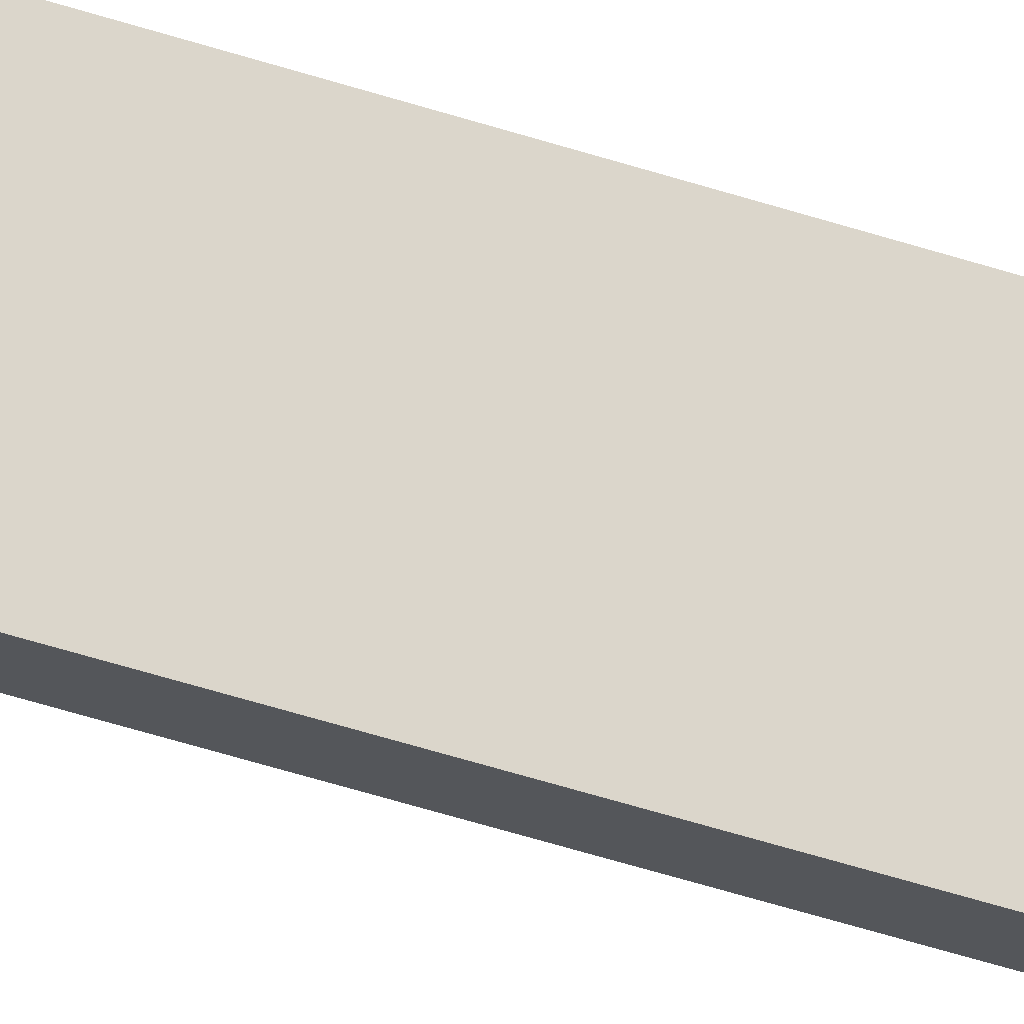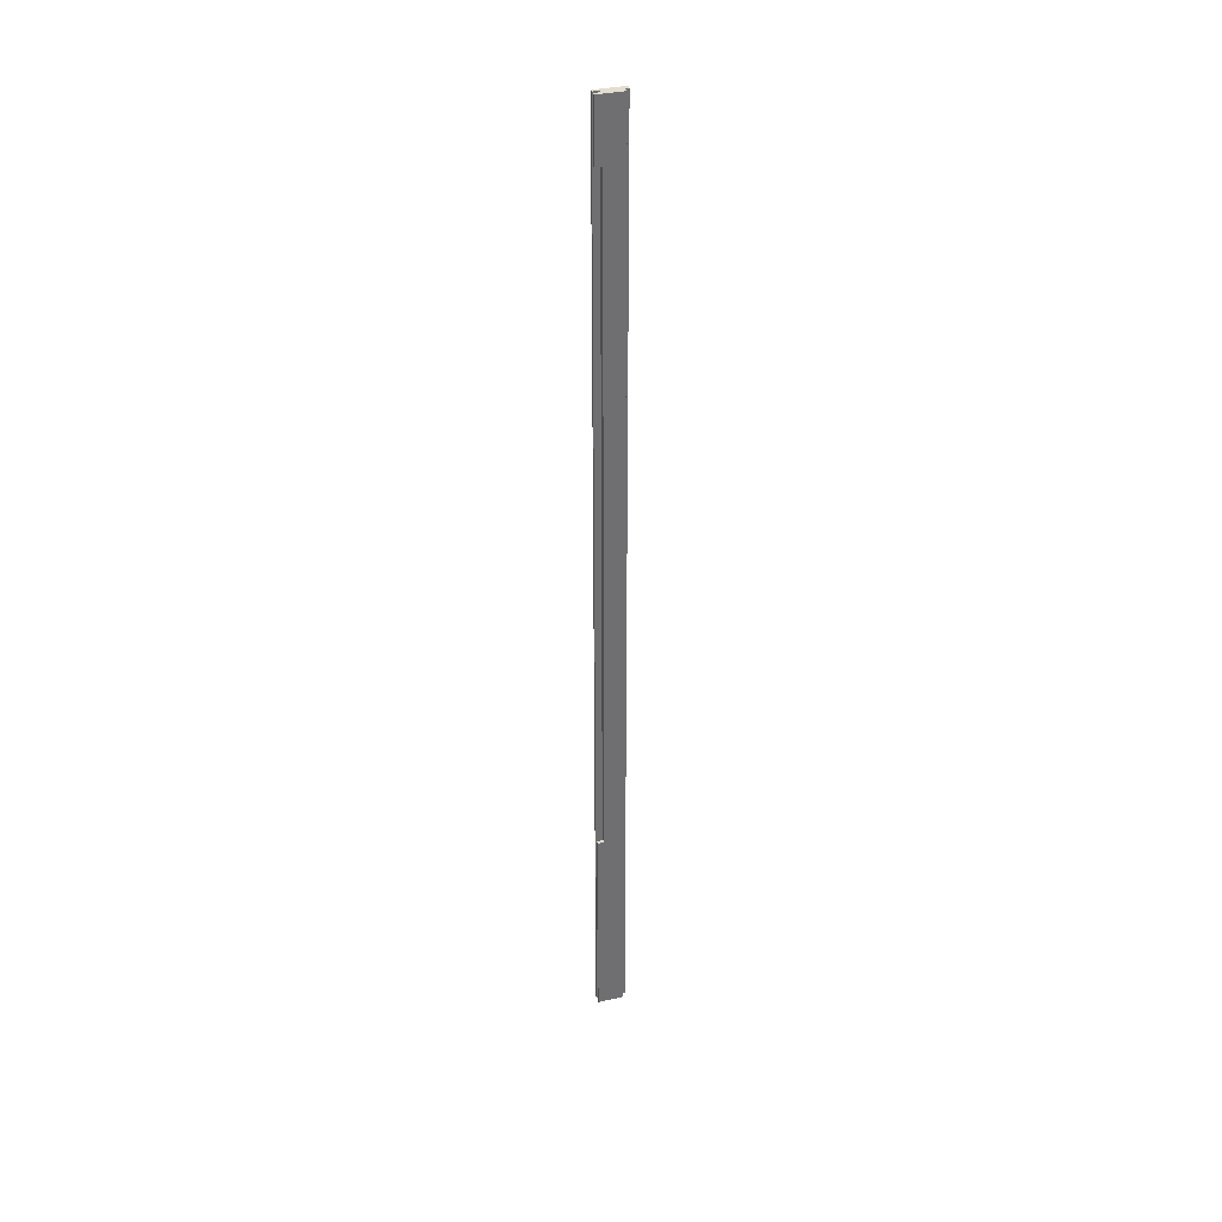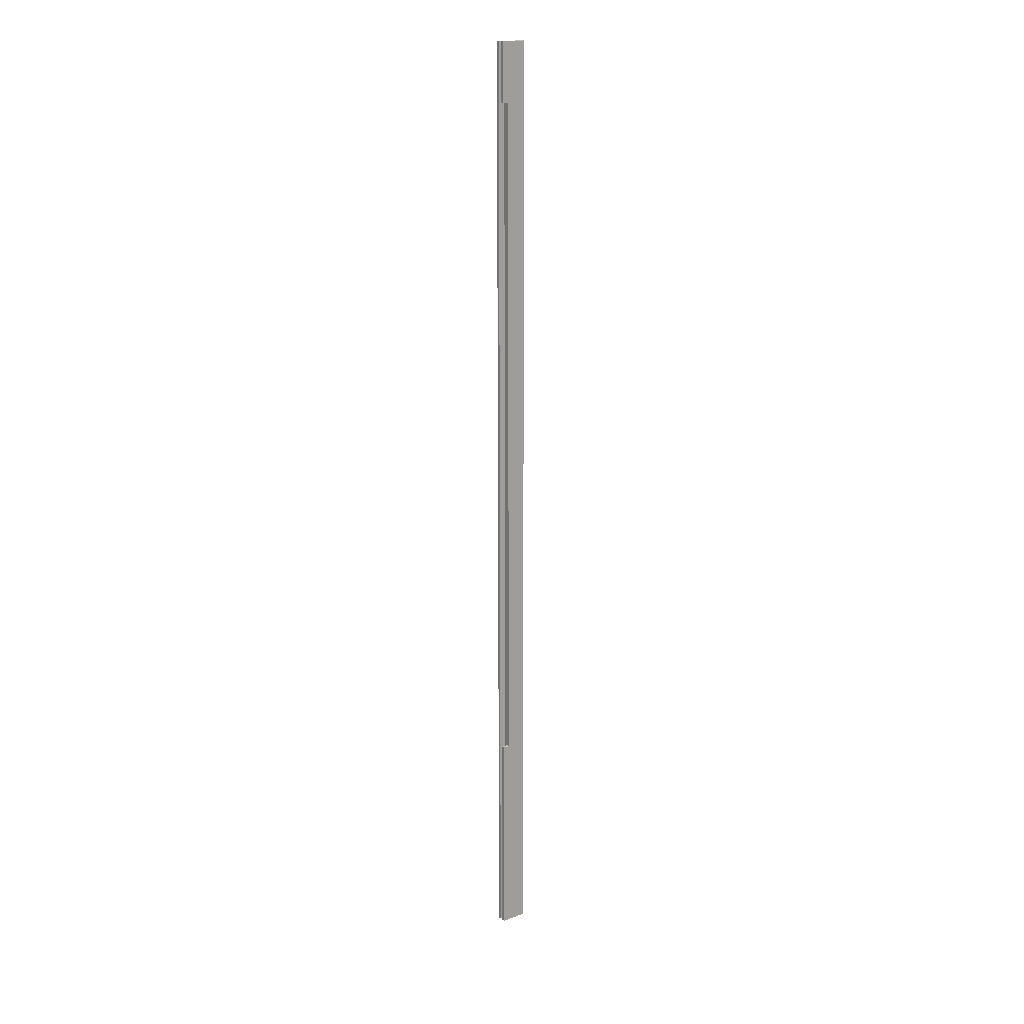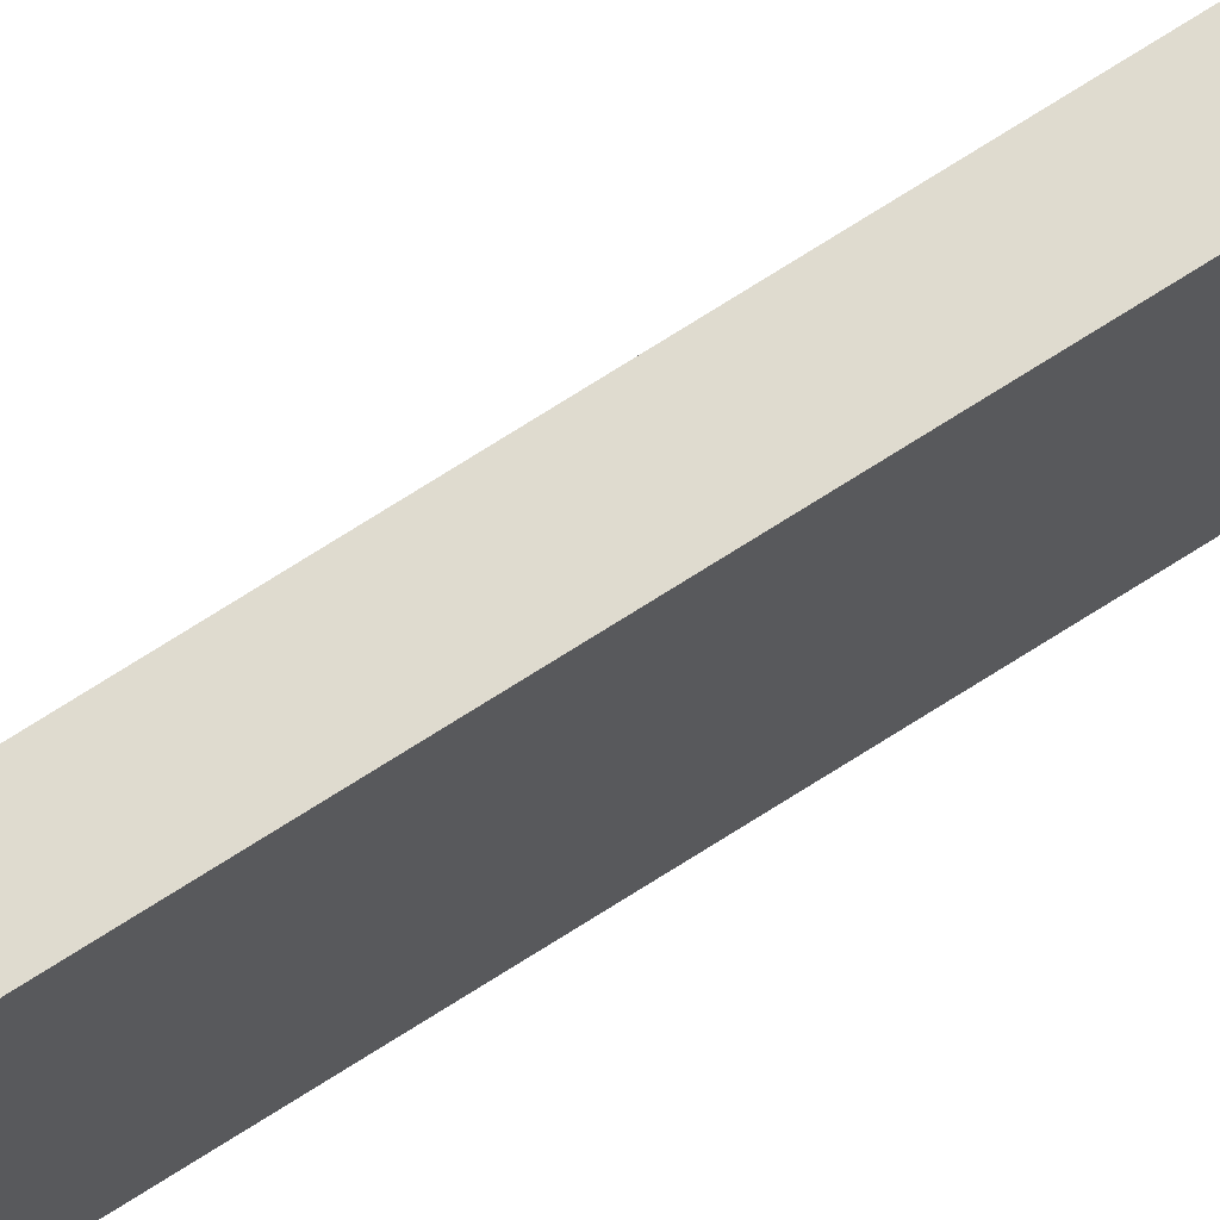
<metadata>
{"format":"obj","ext":"obj","renderer":"f3d","projection":"perspective","resolution":1024,"background":"white","views":[{"elev":-25.6,"azim":-122.7,"up":"+Z"},{"elev":35.5,"azim":73.5,"up":"+Y"},{"elev":17.5,"azim":53.8,"up":"+Y"},{"elev":70.4,"azim":-122.9,"up":"+Z"}]}
</metadata>
<code>
o Side_Stiles_1_2/Side_Stiles_1/mesh37/mesh37-geometry#mesh37-geometry
v 0.3484 -0.4781 -0.08285
v 0.3429 -0.4781 -0.1123
v 0.3484 -0.4781 -0.1123
v 0.3447 -0.4781 -0.0902
v 0.3484 0.6109 -0.1123
v 0.3484 -0.2353 -0.0902
v 0.3447 -0.4781 -0.08285
v 0.3411 -0.4781 -0.0902
v 0.3429 0.6109 -0.1123
v 0.3484 -0.2353 -0.08285
v 0.3447 -0.2353 -0.08285
v 0.3374 -0.4781 -0.08285
v 0.3411 0.6109 -0.0902
v 0.3429 0.6109 -0.116
v 0.3484 0.6109 -0.08285
v 0.3484 0.5447 -0.0902
v 0.3447 -0.2353 -0.0902
v 0.3374 -0.4781 -0.116
v 0.3411 -0.4781 -0.08285
v 0.3447 0.6109 -0.0902
v 0.3429 -0.4781 -0.116
v 0.3374 0.6109 -0.08285
v 0.3484 0.5447 -0.08285
v 0.3447 0.5447 -0.0902
v 0.3411 0.6109 -0.08285
v 0.3374 0.6109 -0.116
v 0.3447 0.6109 -0.08285
v 0.3447 0.5447 -0.08285
f 1 2 3
f 2 1 4
f 2 5 3
f 3 6 1
f 4 1 7
f 8 2 4
f 5 2 9
f 6 3 5
f 10 1 6
f 1 11 7
f 11 4 7
f 12 2 8
f 4 13 8
f 2 14 9
f 9 15 5
f 6 5 16
f 11 1 10
f 6 11 10
f 4 11 17
f 18 2 12
f 12 8 19
f 13 4 20
f 13 19 8
f 14 2 21
f 14 22 9
f 15 9 20
f 23 5 15
f 16 5 23
f 24 6 16
f 11 6 17
f 20 4 17
f 2 18 21
f 22 18 12
f 19 22 12
f 20 9 13
f 19 13 25
f 18 14 21
f 22 14 26
f 9 22 13
f 15 20 27
f 15 28 23
f 24 17 6
f 20 17 24
f 18 22 26
f 22 19 25
f 13 22 25
f 14 18 26
f 24 27 20
f 28 15 27
f 27 24 28
f 3 2 1
f 4 1 2
f 3 5 2
f 1 6 3
f 7 1 4
f 4 2 8
f 9 2 5
f 5 3 6
f 6 1 10
f 7 11 1
f 7 4 11
f 8 2 12
f 8 13 4
f 9 14 2
f 5 15 9
f 16 5 6
f 10 1 11
f 10 11 6
f 17 11 4
f 12 2 18
f 19 8 12
f 20 4 13
f 8 19 13
f 21 2 14
f 9 22 14
f 20 9 15
f 15 5 23
f 23 5 16
f 16 6 24
f 17 6 11
f 17 4 20
f 21 18 2
f 12 18 22
f 12 22 19
f 13 9 20
f 25 13 19
f 21 14 18
f 26 14 22
f 13 22 9
f 27 20 15
f 23 28 15
f 28 16 23
f 23 16 28
f 6 17 24
f 16 28 24
f 24 28 16
f 24 17 20
f 26 22 18
f 25 19 22
f 25 22 13
f 26 18 14
f 20 27 24
f 27 15 28
f 28 24 27

</code>
